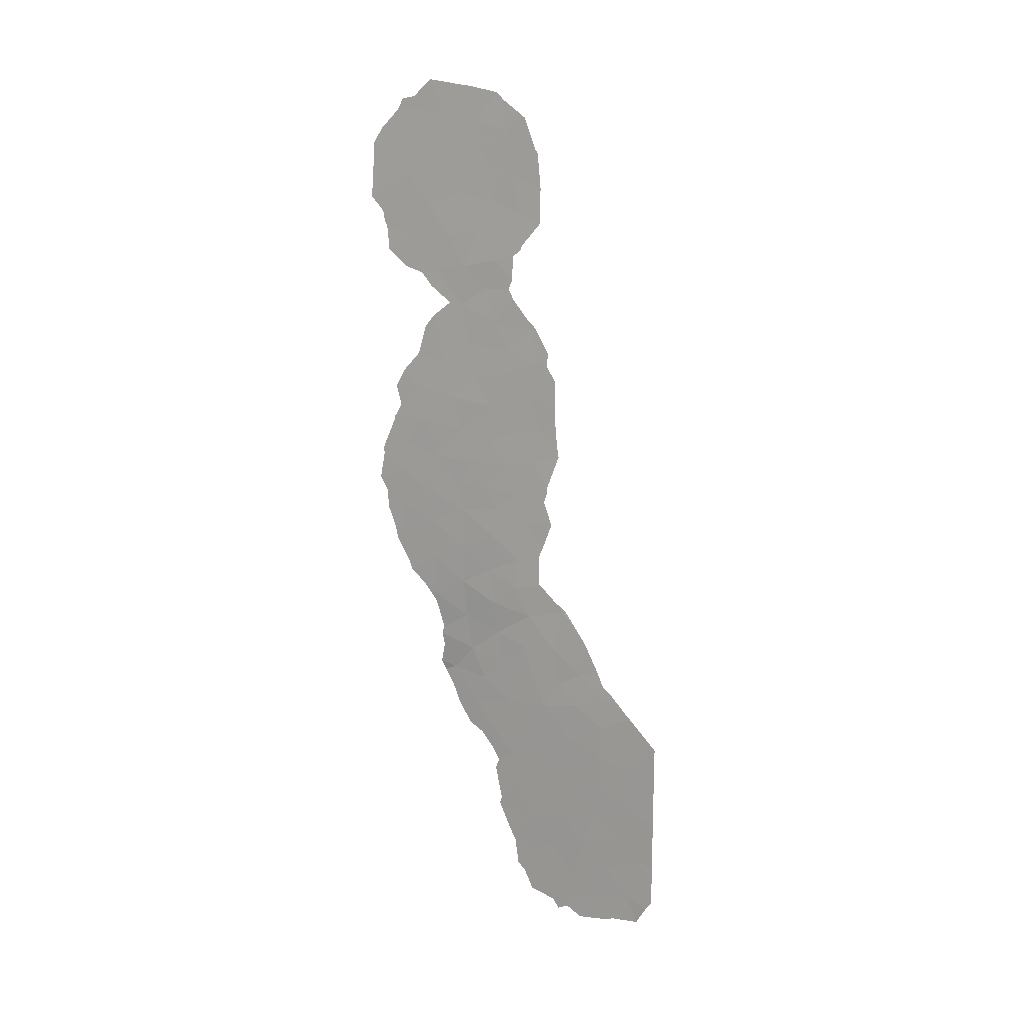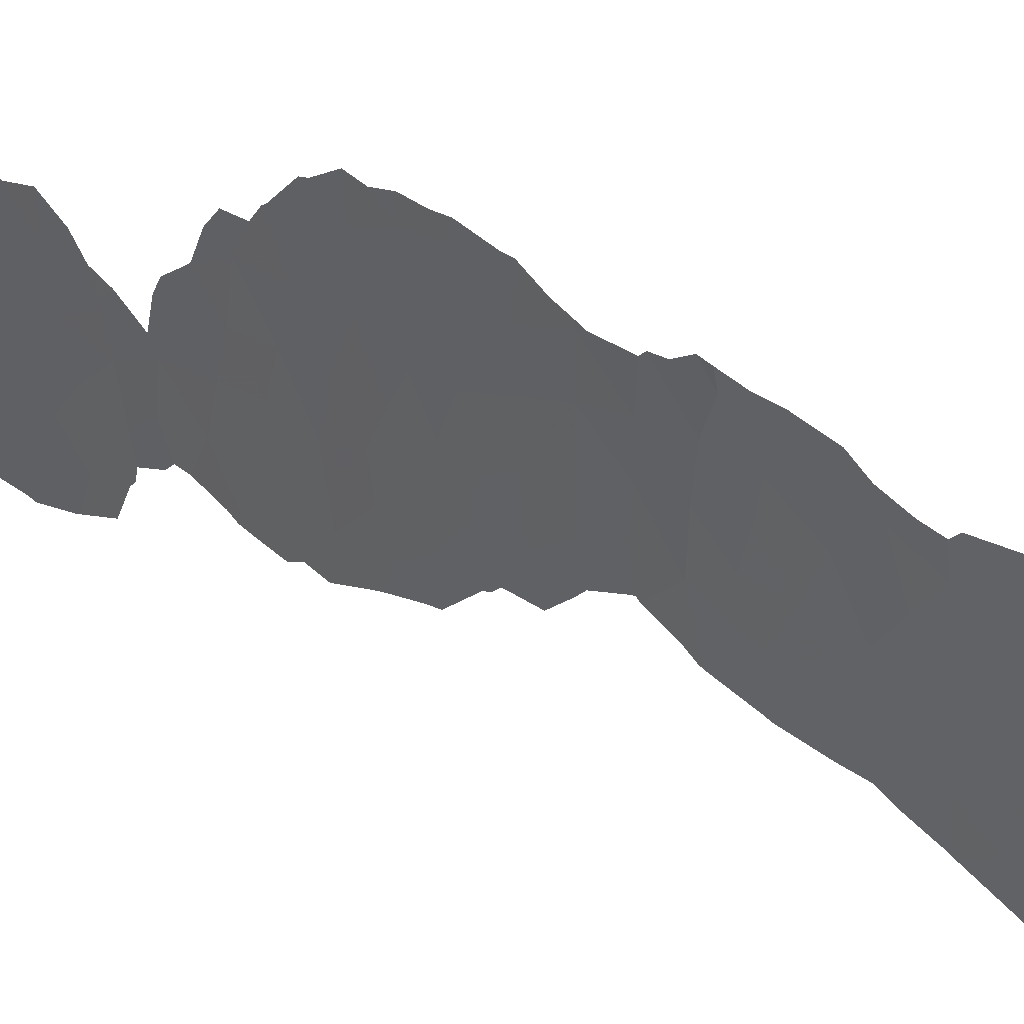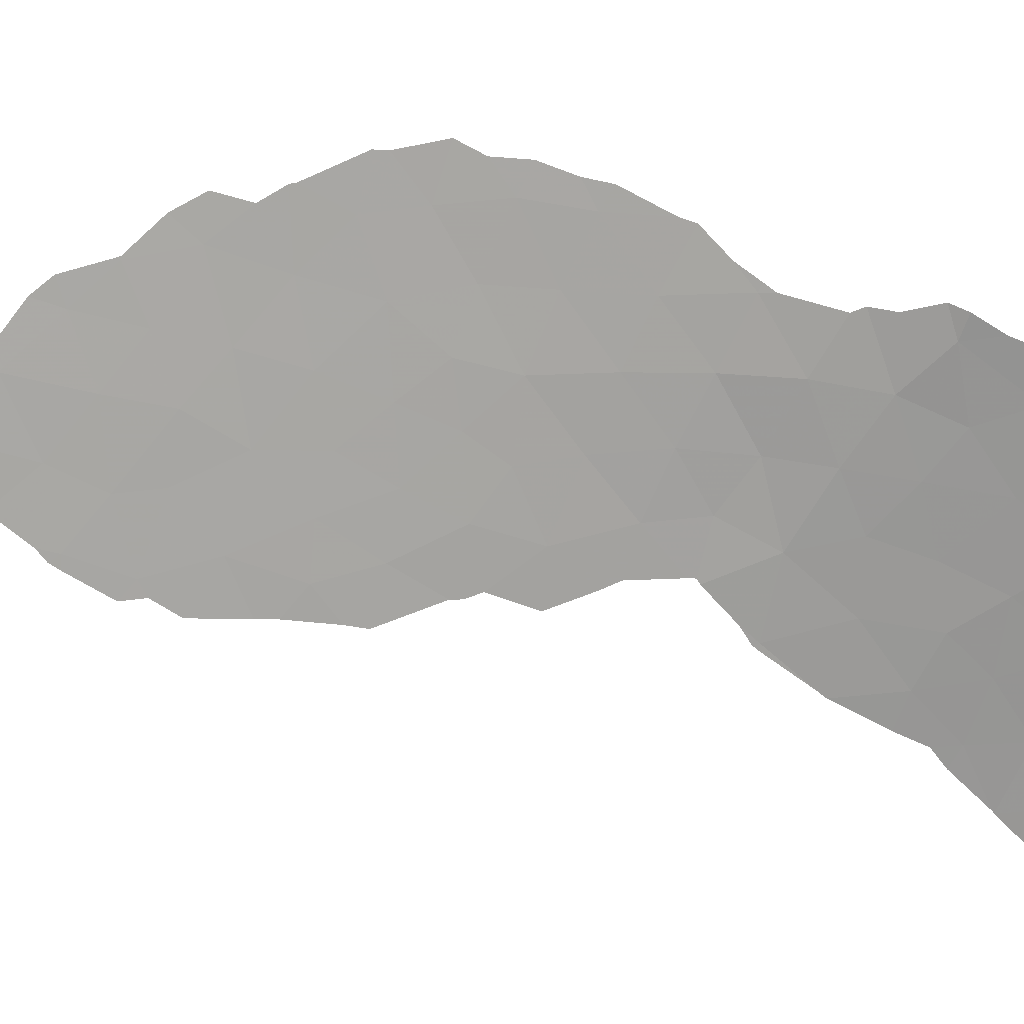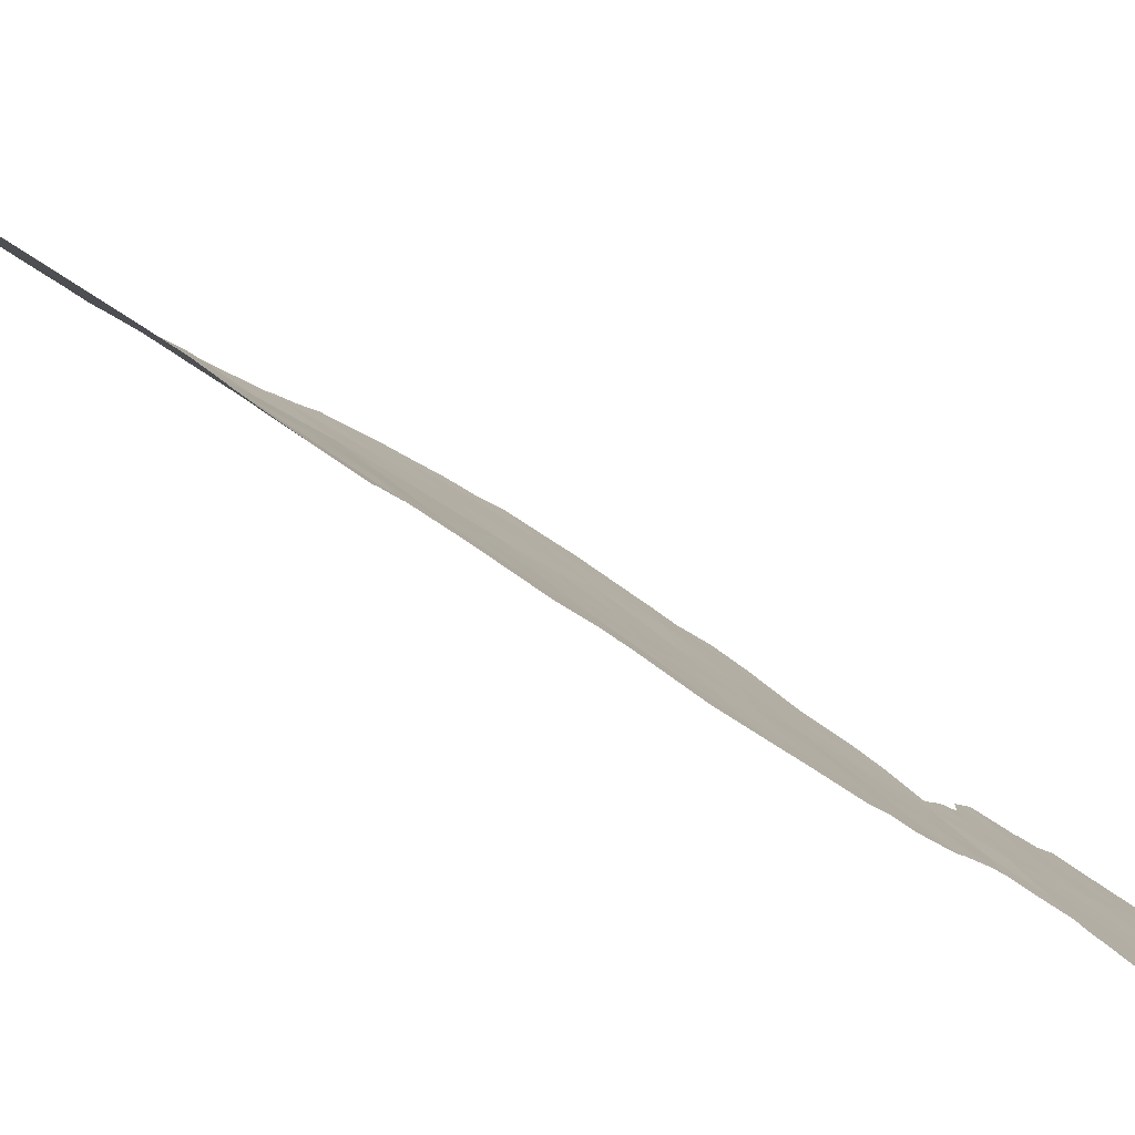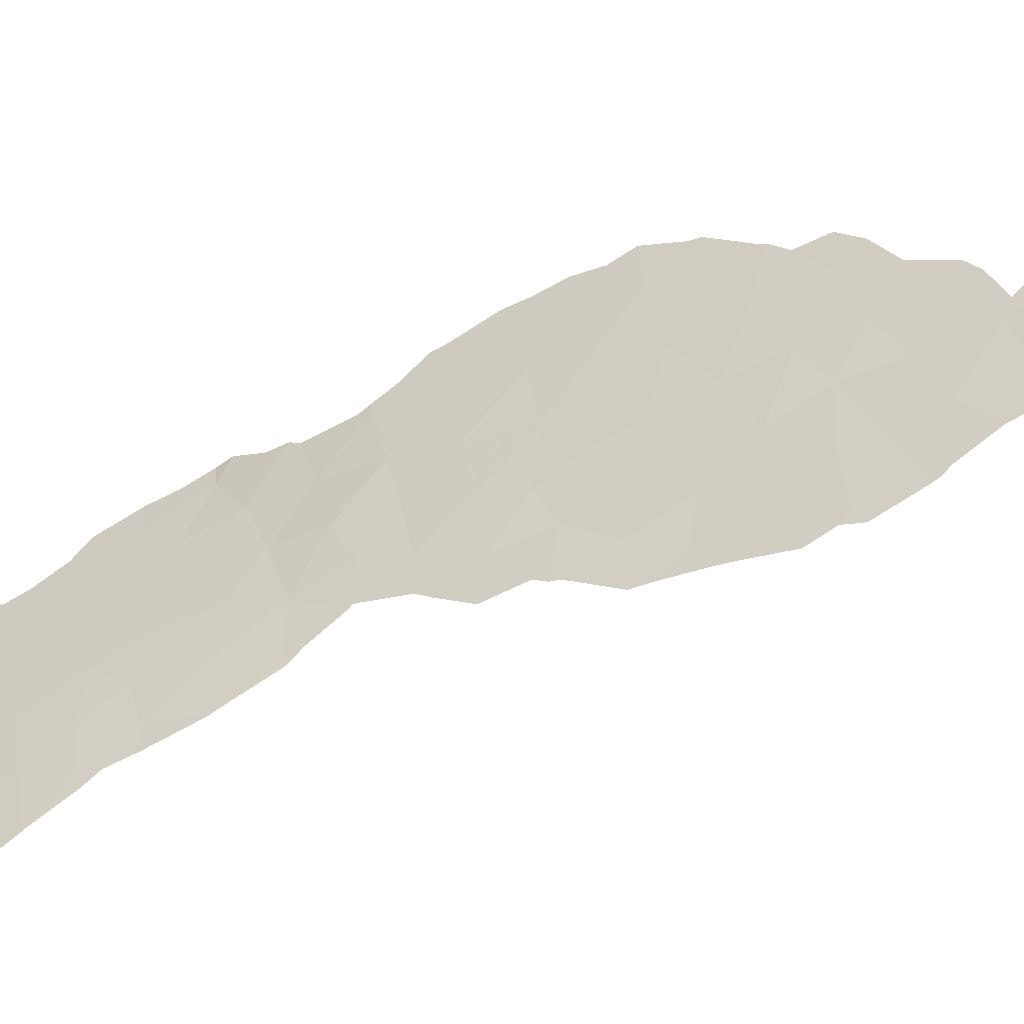
<metadata>
{"format":"obj","ext":"obj","renderer":"f3d","projection":"perspective","resolution":1024,"background":"white","views":[{"elev":12.8,"azim":-87.8,"up":"+Z"},{"elev":6.1,"azim":141.5,"up":"+Y"},{"elev":-7.3,"azim":91.6,"up":"+Y"},{"elev":-55.6,"azim":-127.2,"up":"+Y"},{"elev":-20.5,"azim":-59.4,"up":"+Y"}]}
</metadata>
<code>
v -98.19 79.98 -47.13
v -92.64 90.55 -26.05
v -92.15 91.75 -24.61
v -91.31 93.79 -25.65
v -94.61 85.74 -18.72
v -93.79 87.75 -19.51
v -94.22 86.95 -30.31
v -93.07 89.46 -19.83
v -94.37 86.65 -35.47
v -93.1 88.96 -37.76
v -96.22 83.26 -36.57
v -96.98 82.04 -37.83
v -93.06 89.35 -11.6
v -92.39 91.04 -11.82
v -92.14 91.57 -8.333
v -96.85 82.4 -49.86
v -95.12 85.43 -49.25
v -95.83 84.21 -50.65
v -94.3 86.82 -43.81
v -94.12 87.12 -42.26
v -91.76 92.67 -18.61
v -96.53 83 -46.77
v -92.74 90.21 -29.87
v -98.7 79.1 -44.73
v -98.69 79.09 -42.5
v -97.82 80.69 -43.92
v -95.81 84.24 -45.48
v -96.78 82.54 -44.86
v -92.91 89.79 -17.99
v -92.18 91.63 -17.34
v -92.55 90.78 -21.08
v -92.36 91.2 -19.22
v -98.69 79.09 -47.24
v -97 82.12 -39.48
v -94.34 86.3 -16.99
v -94.69 85.62 -22.71
v -91.46 93.2 -4.872
v -91.39 93.61 -23.95
v -97.95 80.43 -49.48
v -91.83 92.32 -6.693
v -92.26 91.21 -4.998
v -92.81 90.04 -13.53
v -92.7 90.17 -32.02
v -91.93 92.34 -22.51
v -91.51 93.18 -8.55
v -94.54 86.3 -33.58
v -94.09 87.07 -22.85
v -95.53 84.31 -33.06
v -98.7 79.1 -48.05
v -91.91 91.88 -32.97
v -93.73 87.81 -36.71
v -93.84 87.72 -24.82
v -93.39 88.45 -9.871
v -93.52 88.29 -16.66
v -97.83 80.63 -40.17
v -96.22 83.53 -43.99
v -91.98 92.06 -10.18
v -93 89.32 -5.413
v -95.13 85.33 -38.84
v -94.17 87.11 -31.98
v -95.89 84.06 -40.42
v -93.05 89.59 -24.72
v -91.6 93 -12.07
v -94.18 86.94 -26.39
v -96.14 83.66 -42.49
v -97.84 80.62 -41.76
v -93.3 88.76 -14.76
v -93.52 88.28 -13.16
v -93.59 88.11 -34.84
v -96.99 82.18 -41.18
v -92.75 89.66 -36.08
v -91.99 92.12 -26.66
v -92.67 90.25 -9.508
v -91.65 93 -20.48
v -93.46 88.57 -21.43
v -95.48 84.8 -47.37
v -93.65 88.19 -27.39
v -93.85 87.27 -8.346
v -93.48 88.54 -23.33
v -92.02 91.84 -30.72
v -92.66 90.02 -34.09
v -93.51 88.21 -41.04
v -92.54 90.54 -7.023
v -92.7 90.27 -15.72
v -95.53 84.53 -37.37
v -91.21 93.94 -27.55
v -93.55 88.39 -33.06
v -95.33 84.86 -35.32
v -93.19 88.9 -7.641
v -93.7 87.61 -6.118
v -94.61 86.26 -40.6
v -93.46 88.57 -31.11
v -94.42 86.45 -28.18
v -90.99 94.43 -6.955
v -96.16 83.53 -38.48
v -95.08 85.48 -42.22
v -94.68 86.11 -37.13
v -91.35 93.58 -10.27
v -92.75 90.28 -22.92
v -90.84 94.84 -9.312
v -93.65 87.87 -11.61
v -97.01 82.14 -43.09
v -94.42 86.25 -20.75
v -94.03 86.87 -10.55
v -97.25 81.68 -48.06
v -95.37 84.98 -43.95
v -92.83 89.43 -39.37
v -93.55 88.44 -29.04
v -92.07 90.76 -37.45
v -92.79 90.15 -27.7
v -93.94 87.46 -38.87
v -96.15 83.65 -48.99
v -94.53 86.08 -24.47
v -94.7 86.14 -45.84
v -92.02 91.98 -28.52
v -91.3 93.63 -29.39
v -92.16 91.62 -13.82
v -97.63 81.01 -45.88
v -93.32 88.96 -26.26
v -94.69 86.17 -47.83
v -93.82 87.62 -18.19
v -94.12 86.6 -5.366
v -93.6 87.8 -4.395
v -94.5 85.92 -16.99
v -94.82 85.25 -18.25
v -96.24 83.08 -34.63
v -96.71 82.36 -36.15
v -90.72 95.2 -26.15
v -90.83 94.96 -24.72
v -98.71 79.12 -49.5
v -98.55 79.41 -49.89
v -90.86 94.81 -26.93
v -93.94 87.24 -15.29
v -94.29 86.43 -16.39
v -94.42 86.1 -16.68
v -91.65 92.55 -32.42
v -91.82 92.09 -33.08
v -97.88 80.5 -38.59
v -97.88 80.5 -38.6
v -91.13 94.26 -22.44
v -91.29 93.86 -21.69
v -91.71 91.37 -37.72
v -91.99 90.88 -38.58
v -90.83 94.98 -24.32
v -97.46 81.33 -51.03
v -98.24 79.92 -50.86
v -91.37 93.67 -19.69
v -91.72 92.76 -18.62
v -93.35 88.46 -42.07
v -93.56 88.09 -42.79
v -93.45 88.28 -43.29
v -91.32 93.55 -4.331
v -91.59 92.86 -4.179
v -91.18 94.14 -20.64
v -94.88 85.48 -29.37
v -95.07 85.02 -28.03
v -90.91 94.7 -11.19
v -90.96 94.58 -11.36
v -98.64 79.15 -40.08
v -97.85 80.56 -38.56
v -91.11 94.29 -22.63
v -90.59 95.47 -9.776
v -90.86 94.81 -10.55
v -96.14 83.25 -34.39
v -95.61 84.15 -33.02
v -98.67 79.11 -40.1
v -93.92 87.28 -14.2
v -93.83 87.48 -14.73
v -91.79 92.53 -13.99
v -92.03 91.96 -14.75
v -94.86 85.44 -26.71
v -94.92 85.28 -26.23
v -98.68 79.08 -40.19
v -95.02 84.86 -21.38
v -95.03 84.84 -21.98
v -90.63 95.32 -7.626
v -90.61 95.39 -8.871
v -94.48 85.72 -9.345
v -94.5 85.75 -11.1
v -93.92 87.26 -12.91
v -91.73 92.72 -18.5
v -91.88 92.36 -17.1
v -92.06 91.9 -16.47
v -91.69 91.59 -37.21
v -91.88 91.54 -35.4
v -91.95 91.41 -35.03
v -94.79 85.69 -29.9
v -97.26 81.51 -37.46
v -96.42 83.18 -51.44
v -97.31 81.59 -51.18
v -93.45 88.14 -4.003
v -91.2 93.84 -4.913
v -95.1 84.71 -23.45
v -95.49 84.8 -50.77
v -94.77 86.05 -50.43
v -92.17 90.55 -39.51
v -95.55 84.27 -32.88
v -93.66 87.92 -45.11
v -94.49 85.7 -9.267
v -94.42 85.87 -7.273
v -91.35 93.36 -31.62
v -91.3 93.5 -31.18
v -92.98 89.12 -41.21
v -94.79 85.32 -18.96
v -95 84.87 -19.76
v -90.87 94.73 -27.97
v -92.46 90.89 -15.63
v -96.24 83.09 -34.61
v -91 94.36 -28.99
v -92.65 90.19 -3.579
v -91.96 91.94 -3.279
v -92.78 89.85 -3.619
v -90.64 95.27 -6.717
v -90.82 94.81 -5.95
v -94.92 85.28 -25.9
v -95.15 84.63 -24.06
v -94.36 86.01 -7.048
v -95.68 84.47 -51.27
v -91.05 94.2 -29.78
v -94.49 86.52 -49.38
v -94.27 86.9 -49.03
v -94.79 85.74 -31.38
v -94.8 85.73 -31.6
v -91.42 93.45 -13.68
v -94.09 86.84 -12.59
v -94.13 86.71 -12.26
v -91.02 94.46 -12.76
v -94.86 85.6 -31.68
v -95.33 84.7 -32.58
v -91.88 91.87 -33.39
v -92.57 89.84 -40.76
v -91.88 91.41 -36.13
v -94.06 87.24 -47.31
v -94.15 87.09 -47.52
v -93.6 88.02 -45.51
v -96.97 81.99 -37.05
v -95.98 83.94 -50.98
f 111 107 10
f 14 13 42
f 82 107 111
f 90 123 122
f 25 24 26
f 22 27 28
f 8 31 32
f 16 105 39
f 5 35 124
f 5 124 125
f 11 126 127
f 4 128 129
f 44 99 3
f 24 33 1
f 76 27 22
f 22 112 76
f 43 23 92
f 39 49 130
f 39 130 131
f 115 23 80
f 62 2 3
f 73 83 89
f 4 86 132
f 4 132 128
f 35 54 133
f 35 133 134
f 35 134 135
f 50 137 136
f 29 30 84
f 55 34 138
f 55 138 139
f 45 94 40
f 74 44 140
f 74 140 141
f 109 143 142
f 118 1 105
f 118 105 22
f 88 85 97
f 69 81 87
f 38 4 129
f 38 129 144
f 56 28 27
f 33 49 1
f 87 43 92
f 15 57 45
f 39 146 145
f 39 131 146
f 59 111 97
f 21 74 147
f 21 147 148
f 82 20 150
f 82 150 149
f 20 19 151
f 20 151 150
f 93 7 108
f 37 152 153
f 74 154 147
f 15 40 83
f 93 156 155
f 12 34 95
f 98 63 158
f 98 158 157
f 11 12 95
f 43 50 80
f 59 85 95
f 72 115 86
f 90 78 89
f 59 91 111
f 55 139 159
f 121 8 29
f 34 12 160
f 34 160 138
f 44 38 161
f 44 161 140
f 100 163 162
f 48 165 164
f 66 55 159
f 66 159 166
f 42 117 14
f 67 68 167
f 67 167 168
f 52 79 47
f 47 36 113
f 117 170 169
f 32 30 29
f 93 64 172
f 93 172 171
f 75 79 99
f 25 66 166
f 25 166 173
f 37 40 94
f 73 13 14
f 73 53 13
f 40 15 45
f 36 103 174
f 36 174 175
f 94 100 177
f 94 177 176
f 104 178 179
f 67 54 84
f 68 13 101
f 13 68 42
f 68 180 167
f 67 42 68
f 54 121 29
f 29 84 54
f 35 5 121
f 56 65 102
f 61 34 70
f 28 56 102
f 65 61 70
f 70 102 65
f 70 66 102
f 26 102 66
f 26 66 25
f 23 115 110
f 48 88 46
f 54 67 168
f 54 168 133
f 77 119 64
f 30 21 181
f 30 181 182
f 30 182 183
f 32 21 30
f 9 51 69
f 109 142 184
f 81 71 185
f 81 185 186
f 71 51 10
f 71 81 69
f 81 50 43
f 38 3 4
f 7 93 155
f 7 155 187
f 12 188 160
f 16 190 189
f 90 58 191
f 90 191 123
f 37 192 152
f 36 175 193
f 73 57 15
f 35 135 124
f 31 74 32
f 17 18 194
f 17 194 195
f 109 107 196
f 109 196 143
f 3 38 44
f 79 75 47
f 8 75 31
f 48 197 165
f 92 23 108
f 23 110 108
f 19 198 151
f 97 51 9
f 78 200 199
f 27 76 114
f 62 79 52
f 64 119 52
f 80 23 43
f 116 80 201
f 116 201 202
f 80 116 115
f 82 149 203
f 53 73 89
f 73 15 83
f 89 83 58
f 47 75 103
f 103 5 204
f 103 204 205
f 86 206 132
f 84 30 183
f 84 183 207
f 95 85 11
f 88 48 164
f 88 164 208
f 9 88 97
f 88 11 85
f 97 85 59
f 86 116 209
f 86 209 206
f 9 69 46
f 81 43 87
f 41 211 210
f 58 41 210
f 58 210 212
f 58 212 191
f 38 144 161
f 94 213 214
f 37 94 214
f 37 214 192
f 9 46 88
f 11 88 208
f 11 208 126
f 113 216 215
f 46 87 60
f 92 60 87
f 90 122 217
f 57 98 45
f 16 39 145
f 16 145 190
f 97 111 51
f 20 82 91
f 18 218 194
f 60 92 7
f 83 40 41
f 83 41 58
f 93 171 156
f 74 31 44
f 7 92 108
f 80 50 136
f 80 136 201
f 116 202 219
f 118 28 26
f 28 118 22
f 91 96 20
f 61 59 95
f 61 95 34
f 64 113 215
f 64 215 172
f 4 72 86
f 116 219 209
f 58 90 89
f 78 90 217
f 78 217 200
f 89 78 53
f 82 111 91
f 29 8 32
f 102 26 28
f 27 114 106
f 96 19 20
f 19 96 106
f 96 65 106
f 56 106 65
f 120 17 220
f 120 220 221
f 7 187 222
f 60 7 222
f 60 222 223
f 65 96 61
f 91 59 61
f 96 91 61
f 5 125 204
f 57 63 98
f 45 98 100
f 113 64 52
f 63 117 169
f 63 169 224
f 31 99 44
f 31 75 99
f 99 79 62
f 21 32 74
f 47 103 36
f 103 205 174
f 100 98 157
f 100 157 163
f 45 100 94
f 100 162 177
f 94 176 213
f 101 104 226
f 101 226 225
f 67 84 42
f 68 101 225
f 68 225 180
f 101 13 53
f 53 104 101
f 70 55 66
f 70 34 55
f 63 227 158
f 46 60 223
f 46 223 228
f 48 229 197
f 48 46 228
f 48 228 229
f 42 84 117
f 71 10 109
f 69 51 71
f 5 103 6
f 41 40 37
f 50 81 186
f 50 186 230
f 104 78 199
f 104 199 178
f 41 37 153
f 41 153 211
f 3 2 72
f 17 195 220
f 103 75 6
f 107 231 196
f 77 110 119
f 107 82 203
f 107 203 231
f 111 10 51
f 27 106 56
f 64 93 77
f 104 53 78
f 50 230 137
f 108 110 77
f 110 115 72
f 21 148 181
f 62 3 99
f 104 179 226
f 2 110 72
f 76 112 17
f 17 112 18
f 47 113 52
f 57 73 14
f 74 141 154
f 69 87 46
f 71 109 232
f 71 232 185
f 3 72 4
f 114 120 234
f 114 234 233
f 19 114 235
f 19 235 198
f 115 116 86
f 63 57 14
f 113 36 193
f 113 193 216
f 12 11 127
f 12 127 236
f 107 109 10
f 12 236 188
f 114 19 106
f 117 63 14
f 109 184 232
f 18 237 218
f 117 84 207
f 117 207 170
f 63 224 227
f 77 93 108
f 114 233 235
f 39 1 49
f 1 118 24
f 39 105 1
f 118 26 24
f 119 2 62
f 119 62 52
f 120 221 234
f 119 110 2
f 120 114 76
f 17 120 76
f 105 16 112
f 105 112 22
f 18 112 16
f 6 75 8
f 18 16 189
f 18 189 237
f 121 6 8
f 121 5 6
f 35 121 54

</code>
